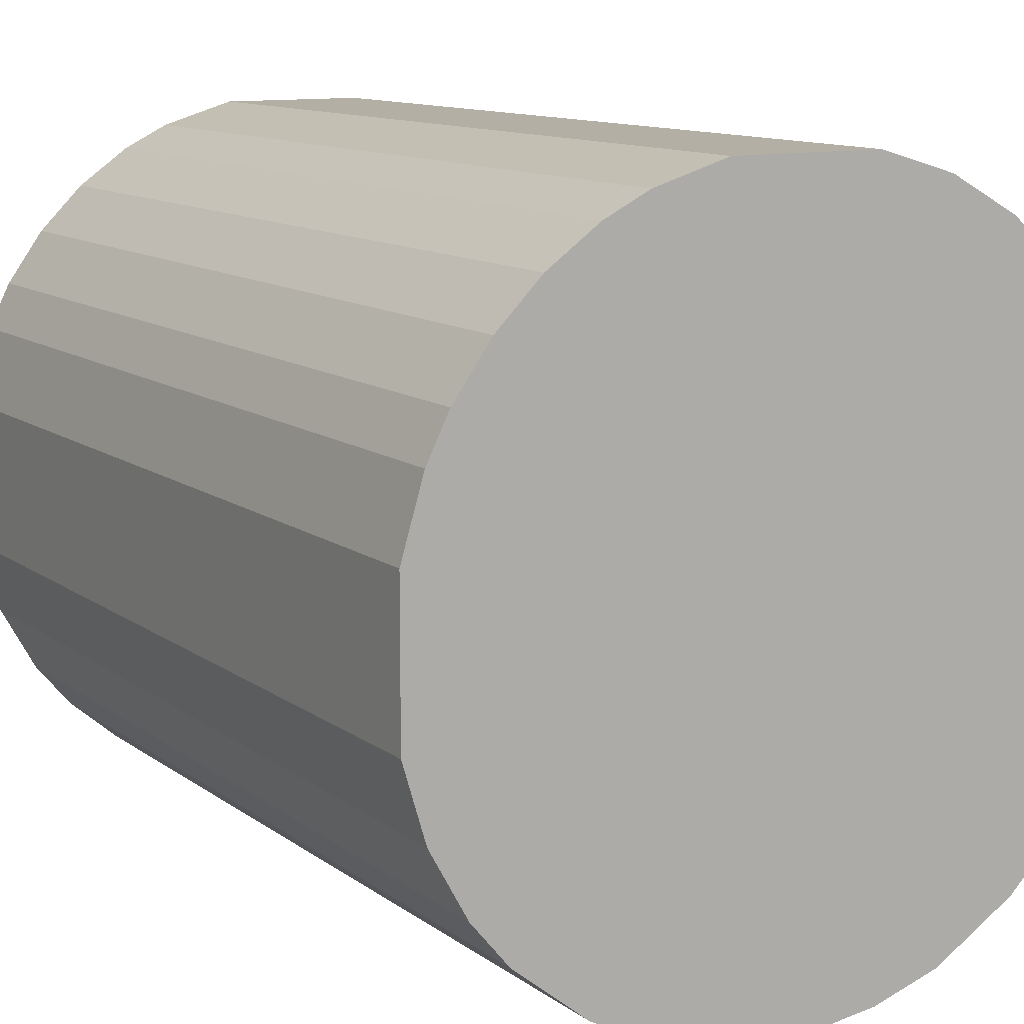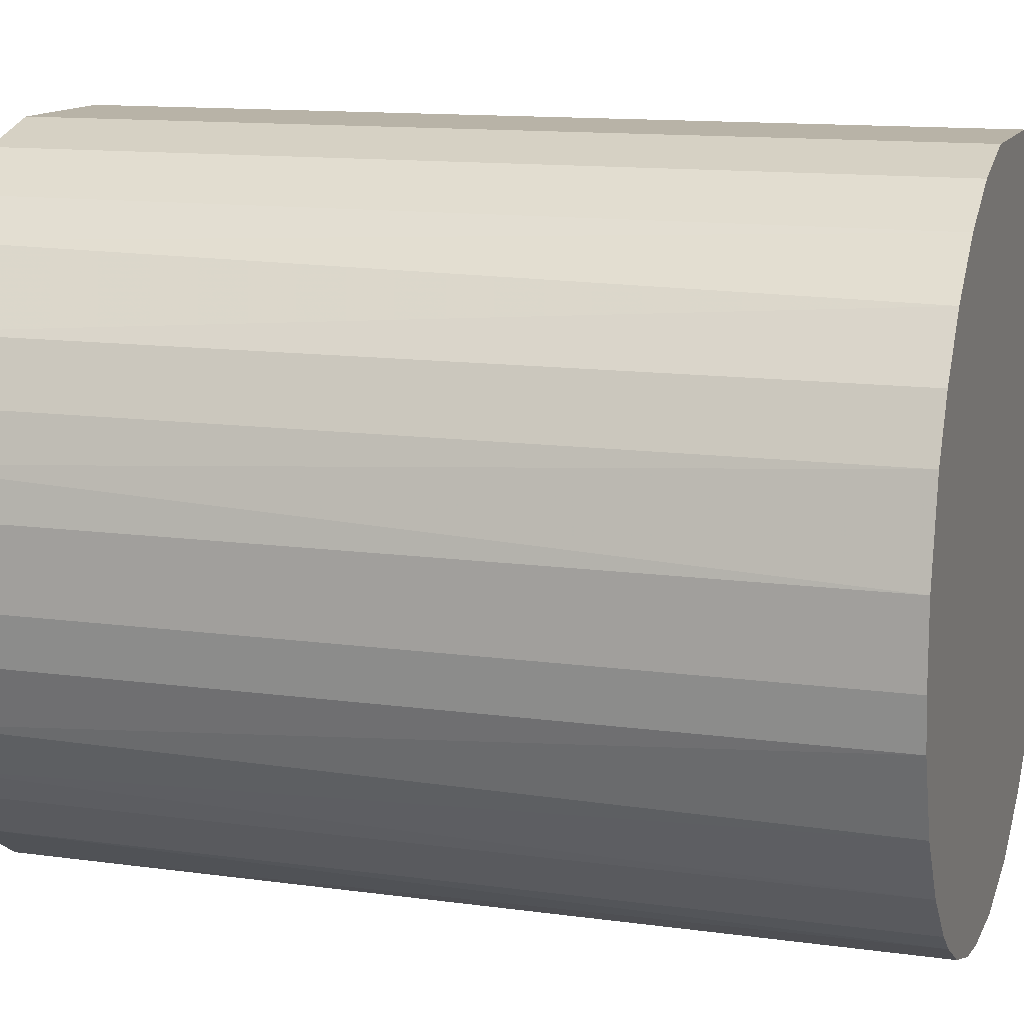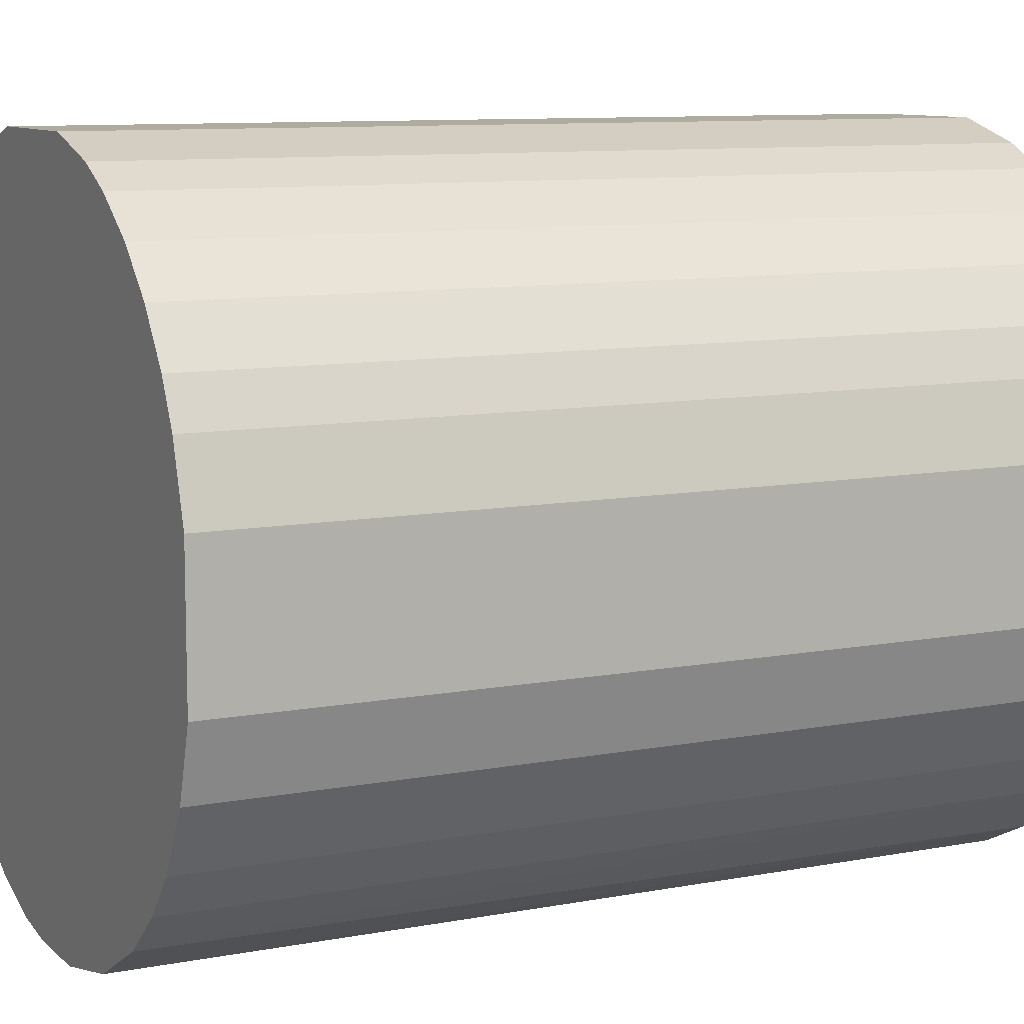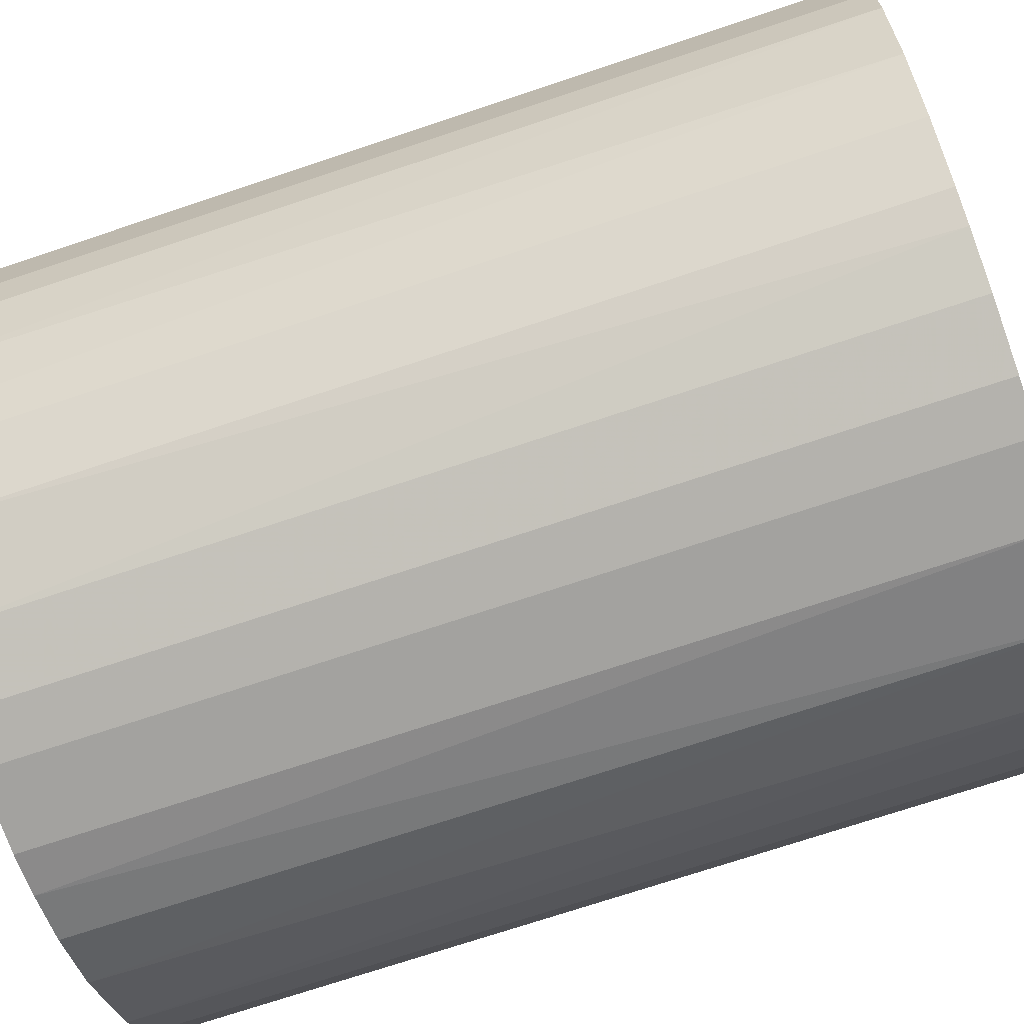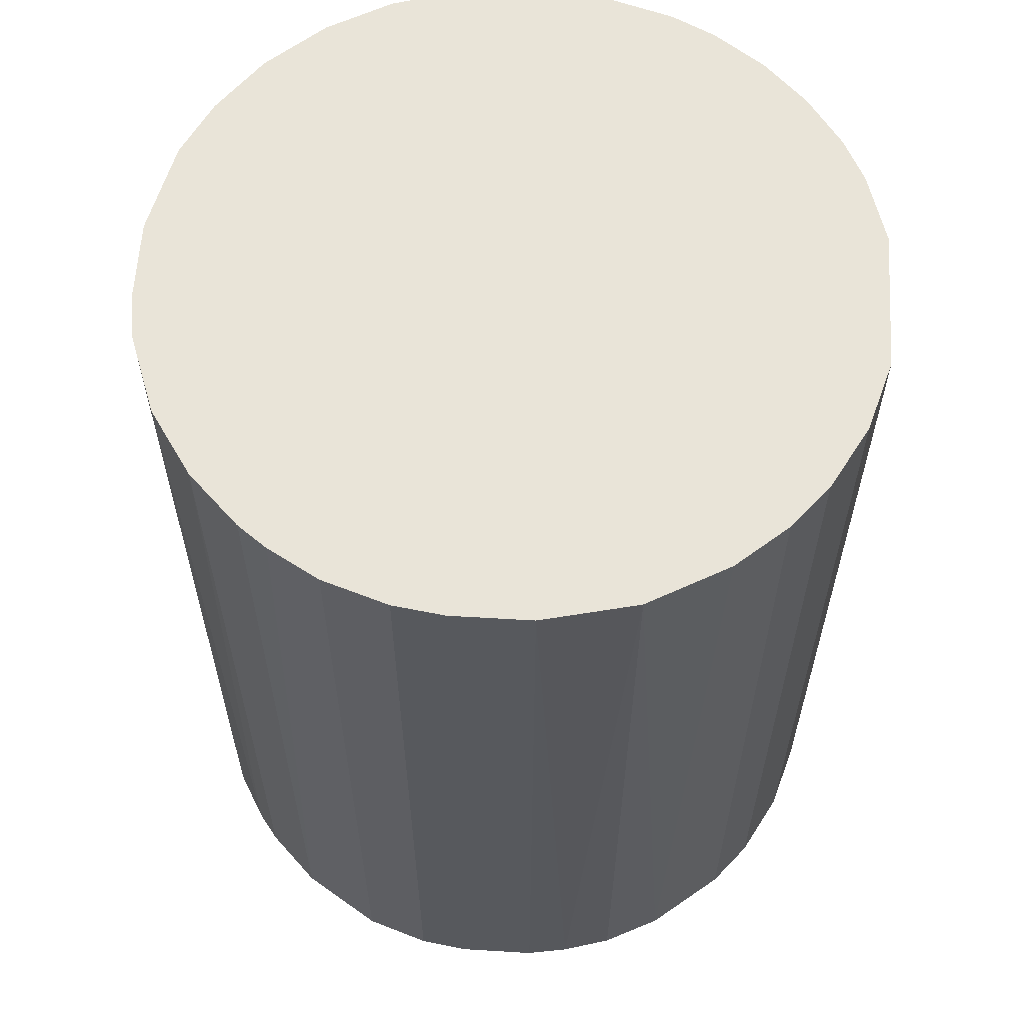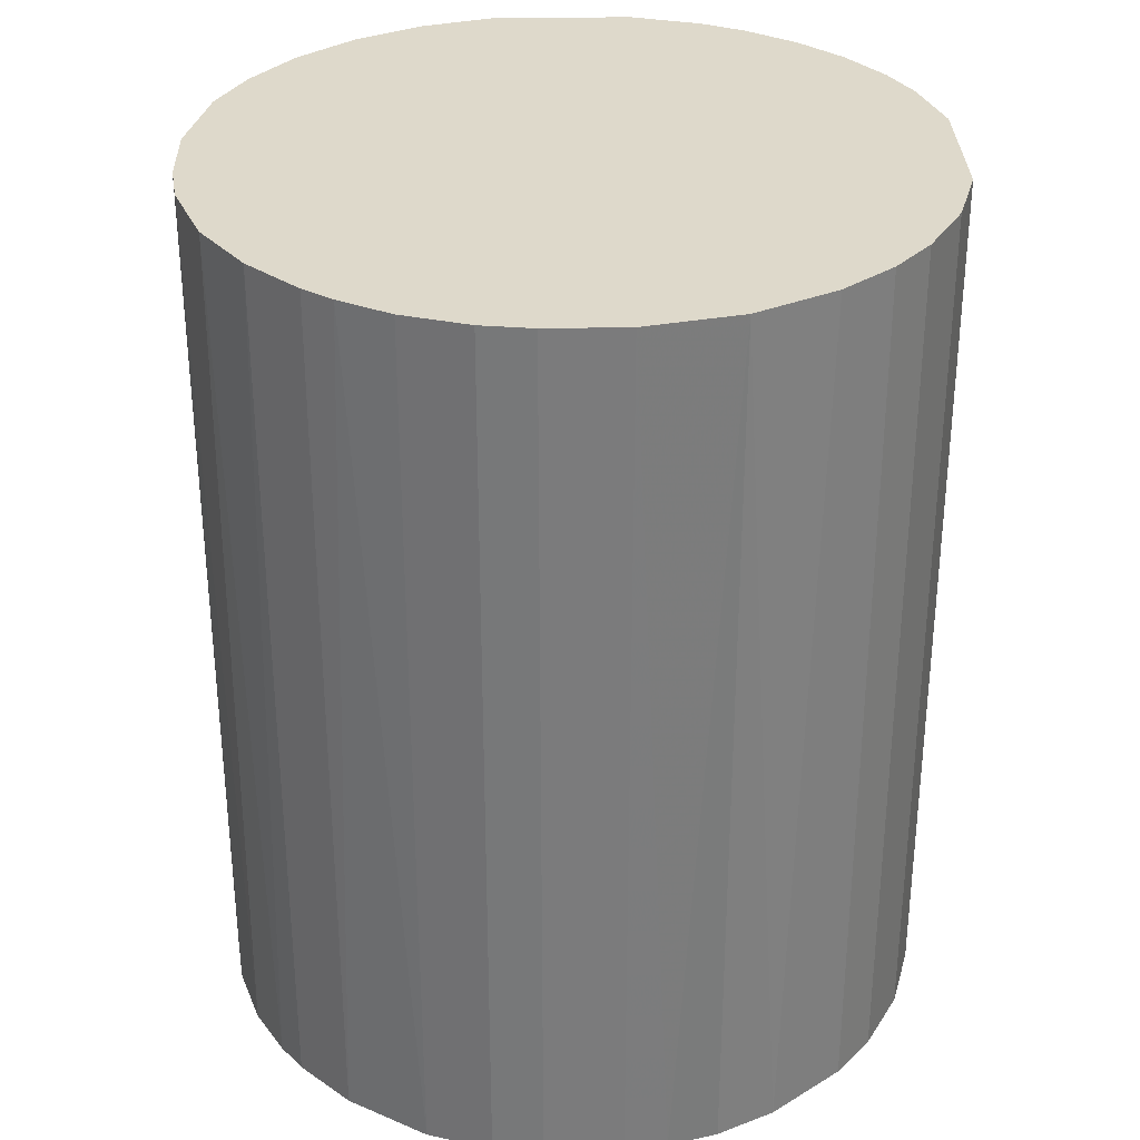
<metadata>
{"format":"obj","ext":"obj","renderer":"f3d","projection":"perspective","resolution":1024,"background":"white","views":[{"elev":11.3,"azim":149.5,"up":"+Y"},{"elev":12.7,"azim":-72.2,"up":"+Y"},{"elev":9.6,"azim":63.7,"up":"+Y"},{"elev":-72.4,"azim":-71.5,"up":"+Y"},{"elev":60.7,"azim":3.5,"up":"+Z"},{"elev":31.7,"azim":-1.6,"up":"+Z"}]}
</metadata>
<code>
o convex_0
v 0.005403 0.02748 0.03449
v -0.002869 -0.02771 -0.03449
v -0.006731 -0.02715 -0.03449
v 0.005403 0.02748 -0.03449
v -0.02771 0.003193 0.03449
v 0.02306 -0.01612 0.03449
v 0.02748 0.005402 -0.03449
v -0.02384 0.01479 -0.03449
v -0.0117 -0.0255 0.03449
v -0.0255 -0.0117 -0.03449
v 0.02417 0.01423 0.03449
v -0.01612 0.02306 0.03449
v 0.02031 -0.01943 -0.03449
v 0.01037 -0.02605 0.03449
v 0.0181 0.02141 -0.03449
v -0.01115 0.02582 -0.03449
v -0.02495 -0.0128 0.03449
v 0.02748 -0.005629 0.03449
v -0.01777 -0.02164 -0.03449
v 0.02582 -0.01115 -0.03449
v -0.02771 -0.002869 -0.03449
v 0.01037 -0.02605 -0.03449
v -0.005629 0.02748 0.03449
v 0.01424 0.02416 0.03449
v -0.02384 0.01479 0.03449
v 0.003193 -0.02771 0.03449
v 0.02748 0.005402 0.03449
v -0.02715 0.006505 -0.03449
v 0.02417 0.01423 -0.03449
v -0.02164 -0.01777 0.03449
v -0.01943 0.0203 -0.03449
v 0.01644 -0.02273 0.03449
v -0.02715 -0.006732 0.03449
v 0.02748 -0.005629 -0.03449
v -0.005629 0.02748 -0.03449
v -0.006731 -0.02715 0.03449
v 0.01092 0.02582 -0.03449
v 0.02141 0.01809 0.03449
v -0.02605 0.01037 0.03449
v 0.003193 -0.02771 -0.03449
v -0.02329 -0.01557 -0.03449
v -0.0117 -0.0255 -0.03449
v -0.01556 -0.02329 0.03449
v 0.01479 -0.02384 -0.03449
v -0.02053 0.0192 0.03449
v 0.02582 0.01092 -0.03449
v -0.01115 0.02582 0.03449
v 0.02582 -0.01115 0.03449
v -0.01612 0.02306 -0.03449
v 0.02306 -0.01612 -0.03449
v 0.02031 -0.01943 0.03449
v 0.0181 0.02141 0.03449
v -0.02605 0.01037 -0.03449
v 0.01092 0.02582 0.03449
v 0.02141 0.01809 -0.03449
v 0.02582 0.01092 0.03449
v -0.02715 -0.006732 -0.03449
v -0.02771 0.003193 -0.03449
v -0.02771 -0.002869 0.03449
v -0.002869 -0.02771 0.03449
v 0.006505 -0.02715 -0.03449
v 0.01424 0.02416 -0.03449
v -0.01777 -0.02164 0.03449
v -0.02164 -0.01777 -0.03449
f 30 41 64
f 2 3 4
f 1 5 6
f 2 4 7
f 4 3 8
f 6 5 9
f 8 3 10
f 1 6 11
f 5 1 12
f 2 7 13
f 6 9 14
f 7 4 15
f 4 8 16
f 9 5 17
f 11 6 18
f 10 3 19
f 13 7 20
f 8 10 21
f 2 13 22
f 1 4 23
f 12 1 23
f 1 11 24
f 5 12 25
f 14 9 26
f 11 18 27
f 18 7 27
f 8 21 28
f 7 15 29
f 9 17 30
f 16 8 31
f 6 14 32
f 17 5 33
f 10 17 33
f 7 18 34
f 20 7 34
f 18 20 34
f 4 16 35
f 23 4 35
f 16 23 35
f 3 2 36
f 9 3 36
f 26 9 36
f 4 1 37
f 15 4 37
f 24 11 38
f 11 29 38
f 5 25 39
f 25 8 39
f 28 5 39
f 2 22 40
f 26 2 40
f 17 10 41
f 10 19 41
f 30 17 41
f 3 9 42
f 19 3 42
f 19 42 43
f 9 30 43
f 42 9 43
f 22 13 44
f 14 22 44
f 13 32 44
f 32 14 44
f 8 25 45
f 25 12 45
f 31 8 45
f 12 31 45
f 27 7 46
f 7 29 46
f 29 11 46
f 16 12 47
f 12 23 47
f 23 16 47
f 18 6 48
f 6 20 48
f 20 18 48
f 12 16 49
f 16 31 49
f 31 12 49
f 6 13 50
f 20 6 50
f 13 20 50
f 13 6 51
f 6 32 51
f 32 13 51
f 15 24 52
f 24 38 52
f 38 15 52
f 8 28 53
f 39 8 53
f 28 39 53
f 1 24 54
f 37 1 54
f 24 37 54
f 29 15 55
f 15 38 55
f 38 29 55
f 11 27 56
f 27 46 56
f 46 11 56
f 21 10 57
f 10 33 57
f 33 21 57
f 21 5 58
f 5 28 58
f 28 21 58
f 5 21 59
f 33 5 59
f 21 33 59
f 2 26 60
f 36 2 60
f 26 36 60
f 22 14 61
f 14 26 61
f 40 22 61
f 26 40 61
f 24 15 62
f 15 37 62
f 37 24 62
f 30 19 63
f 19 43 63
f 43 30 63
f 19 30 64
f 41 19 64

</code>
